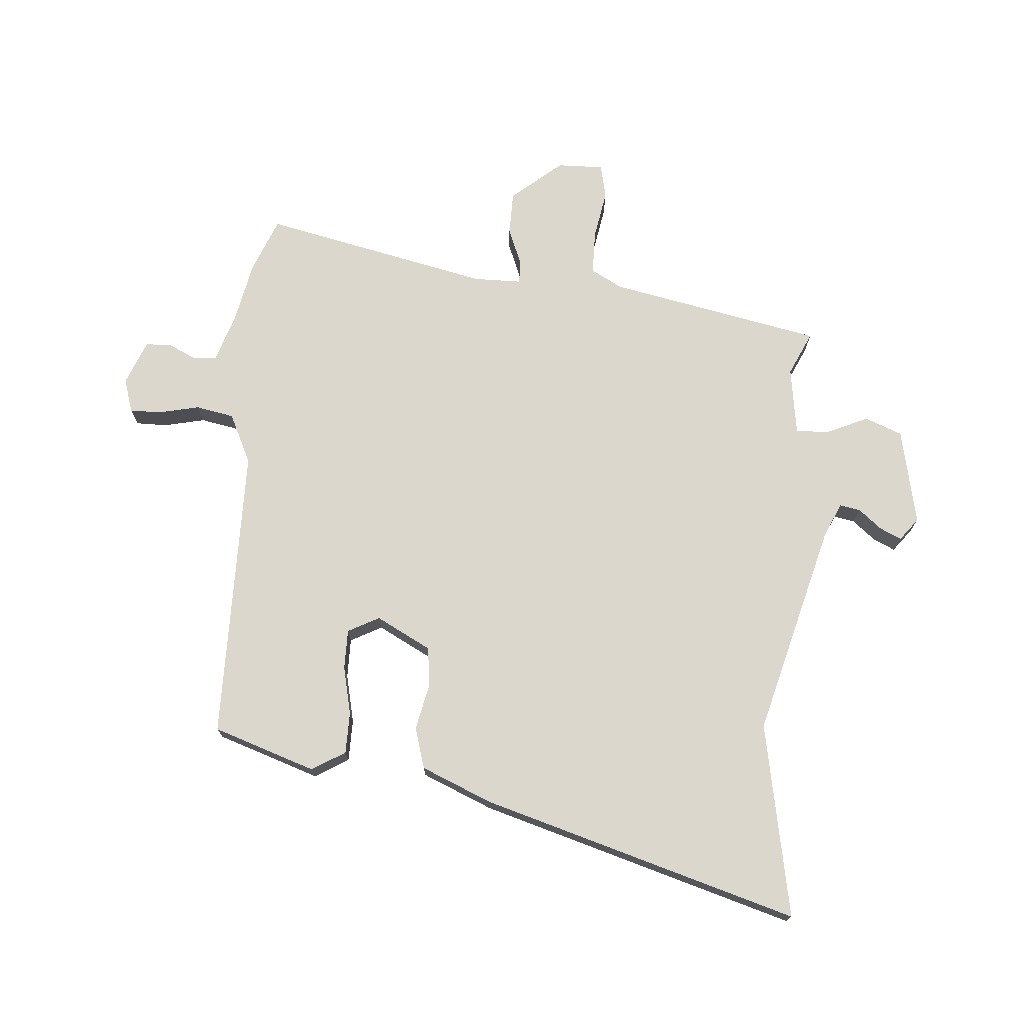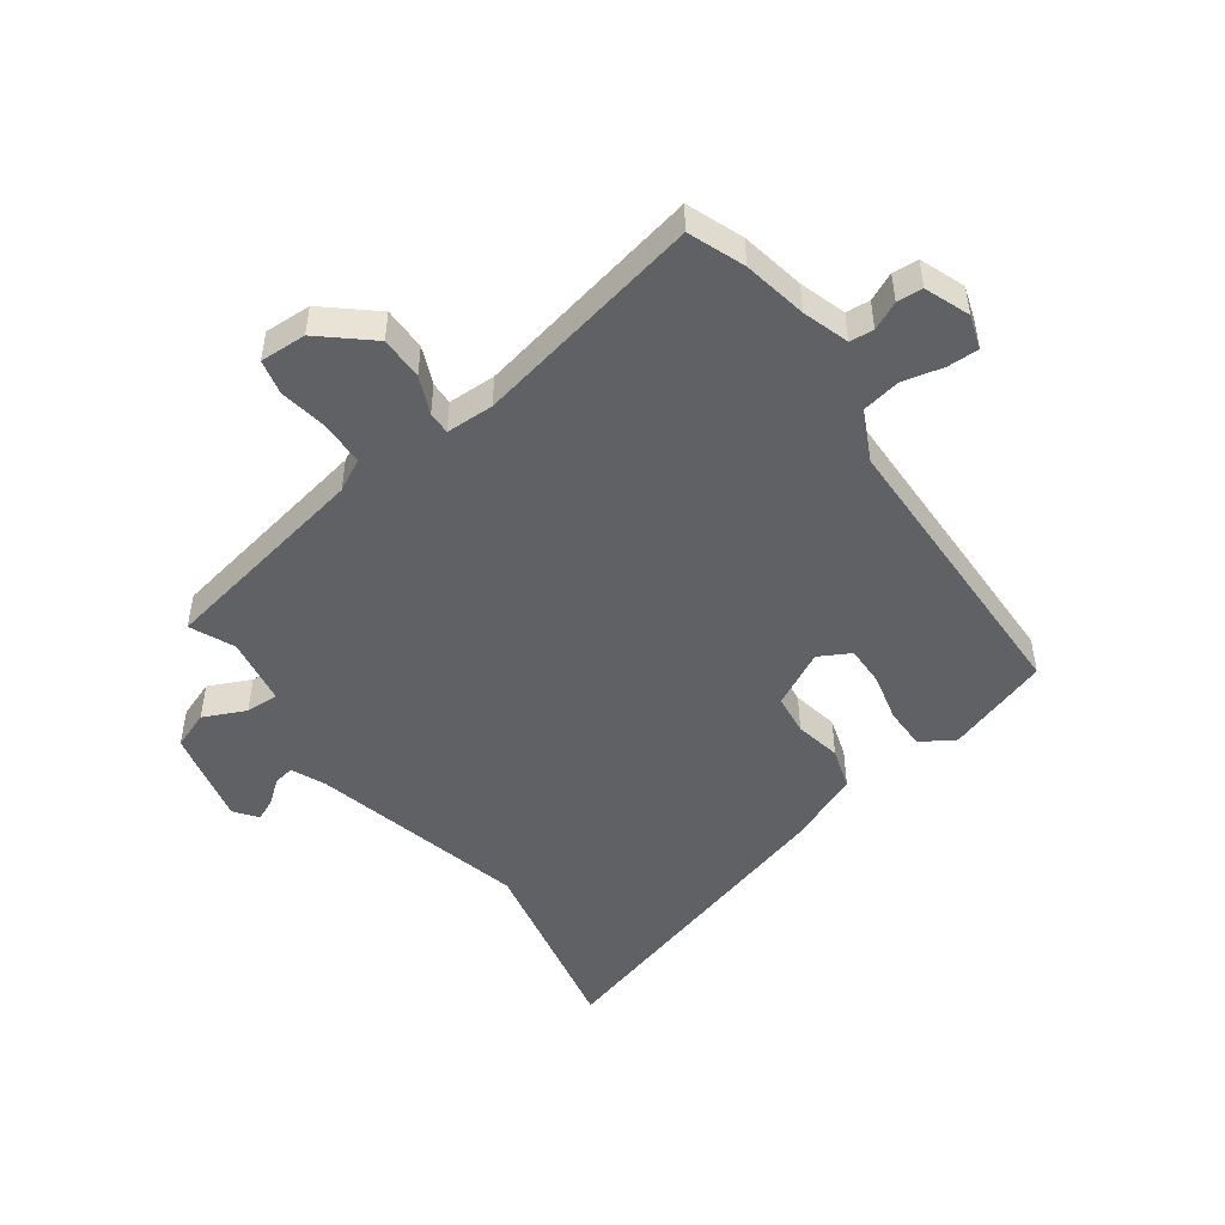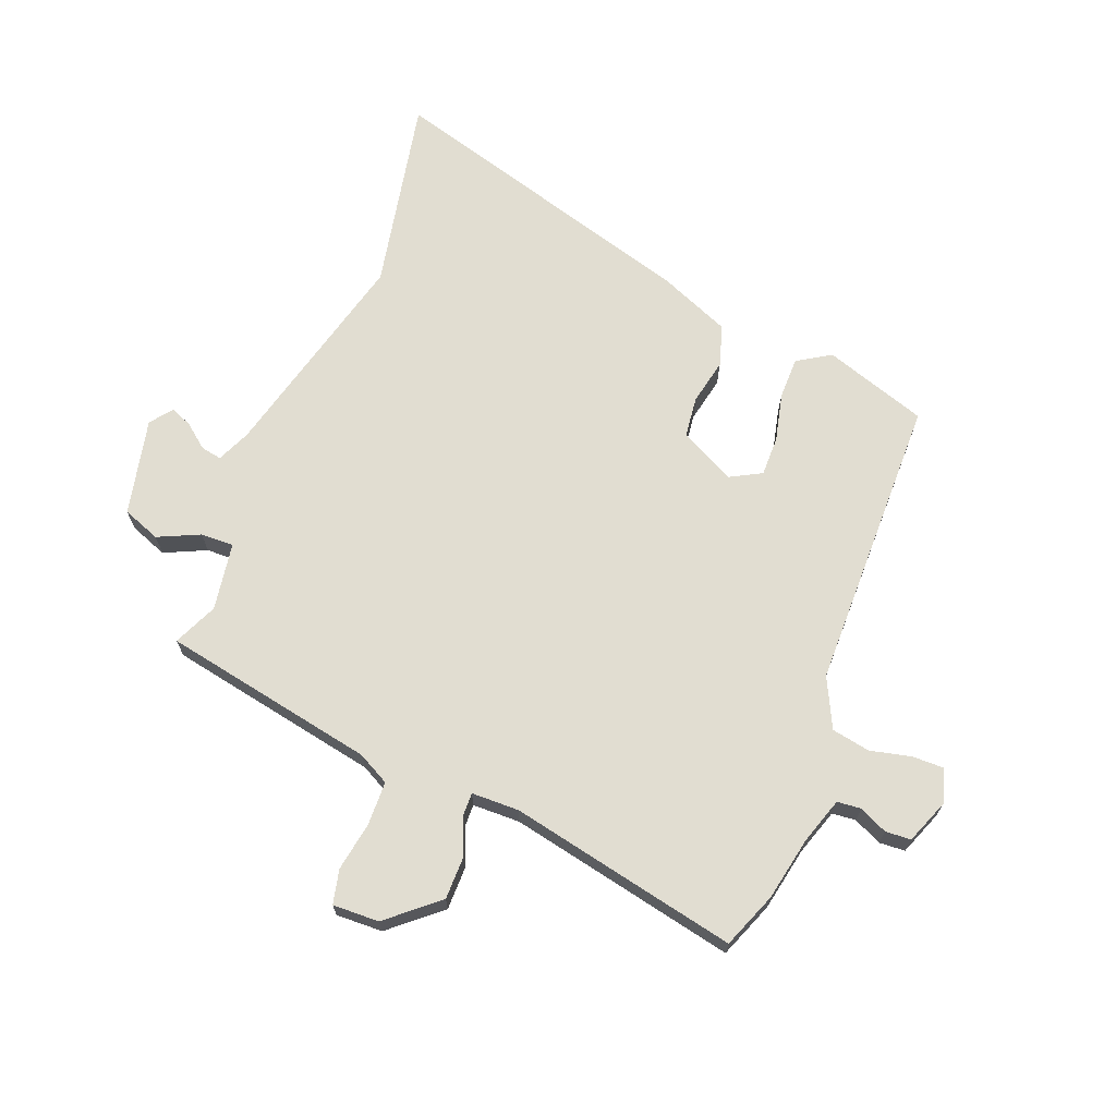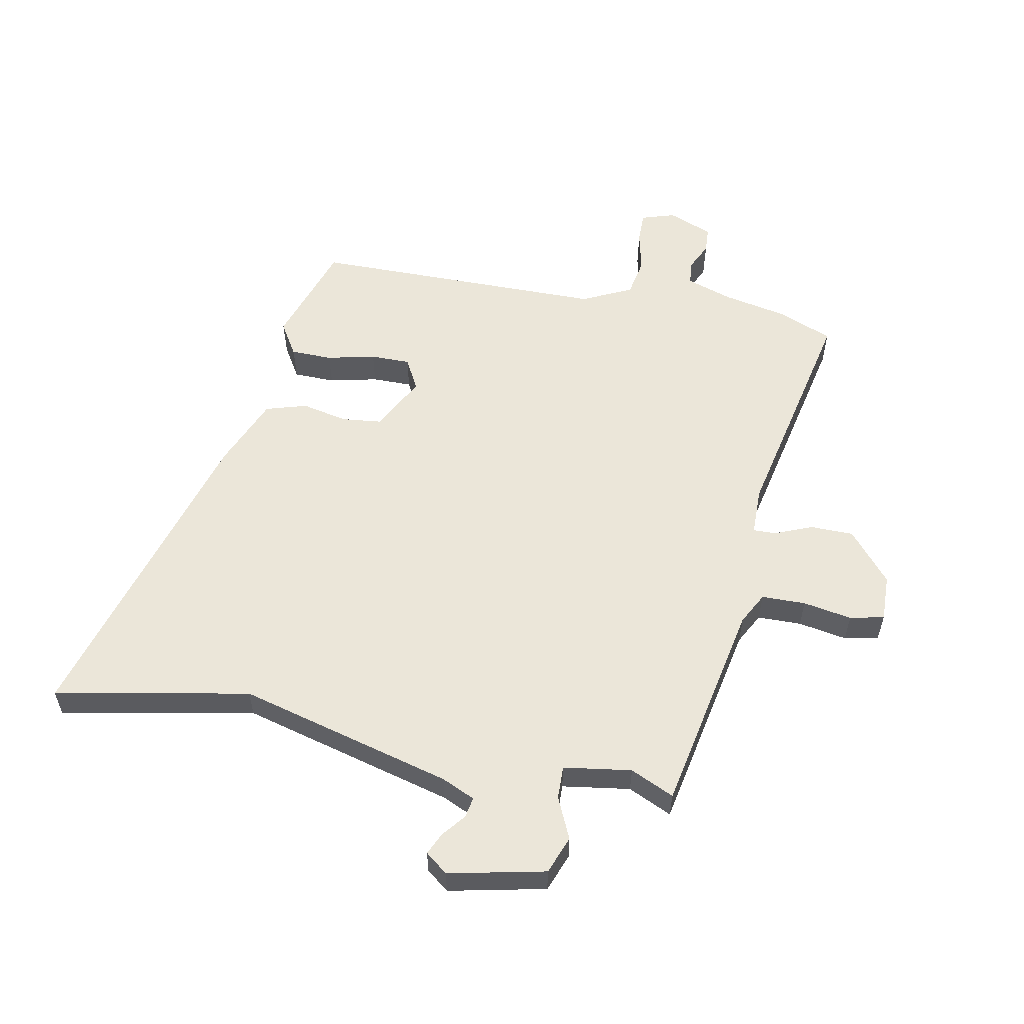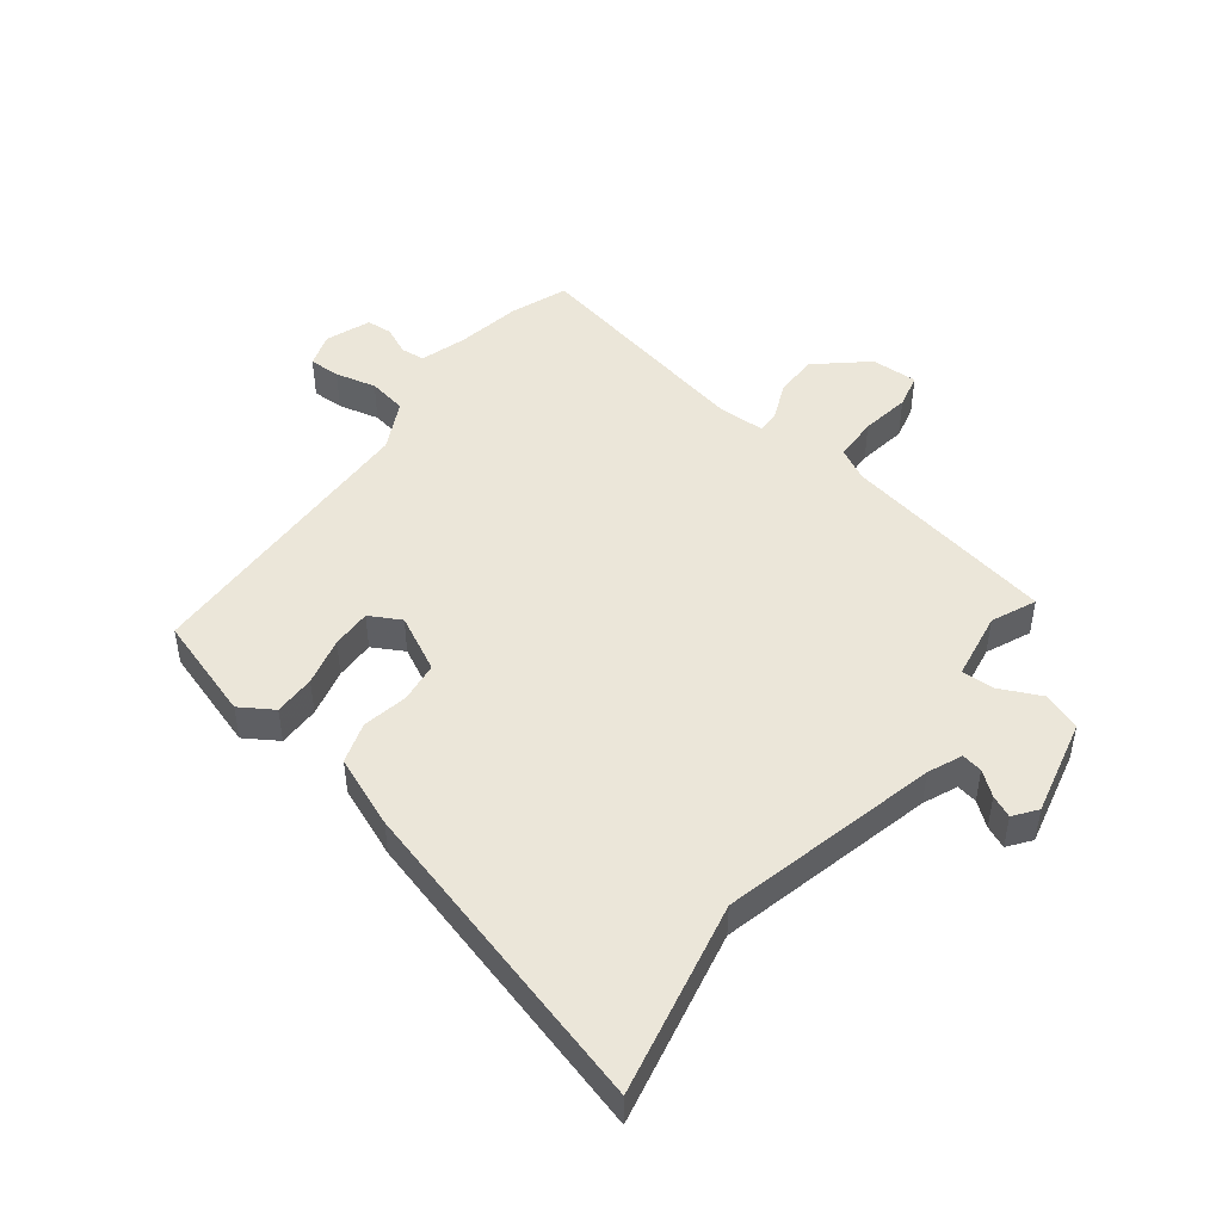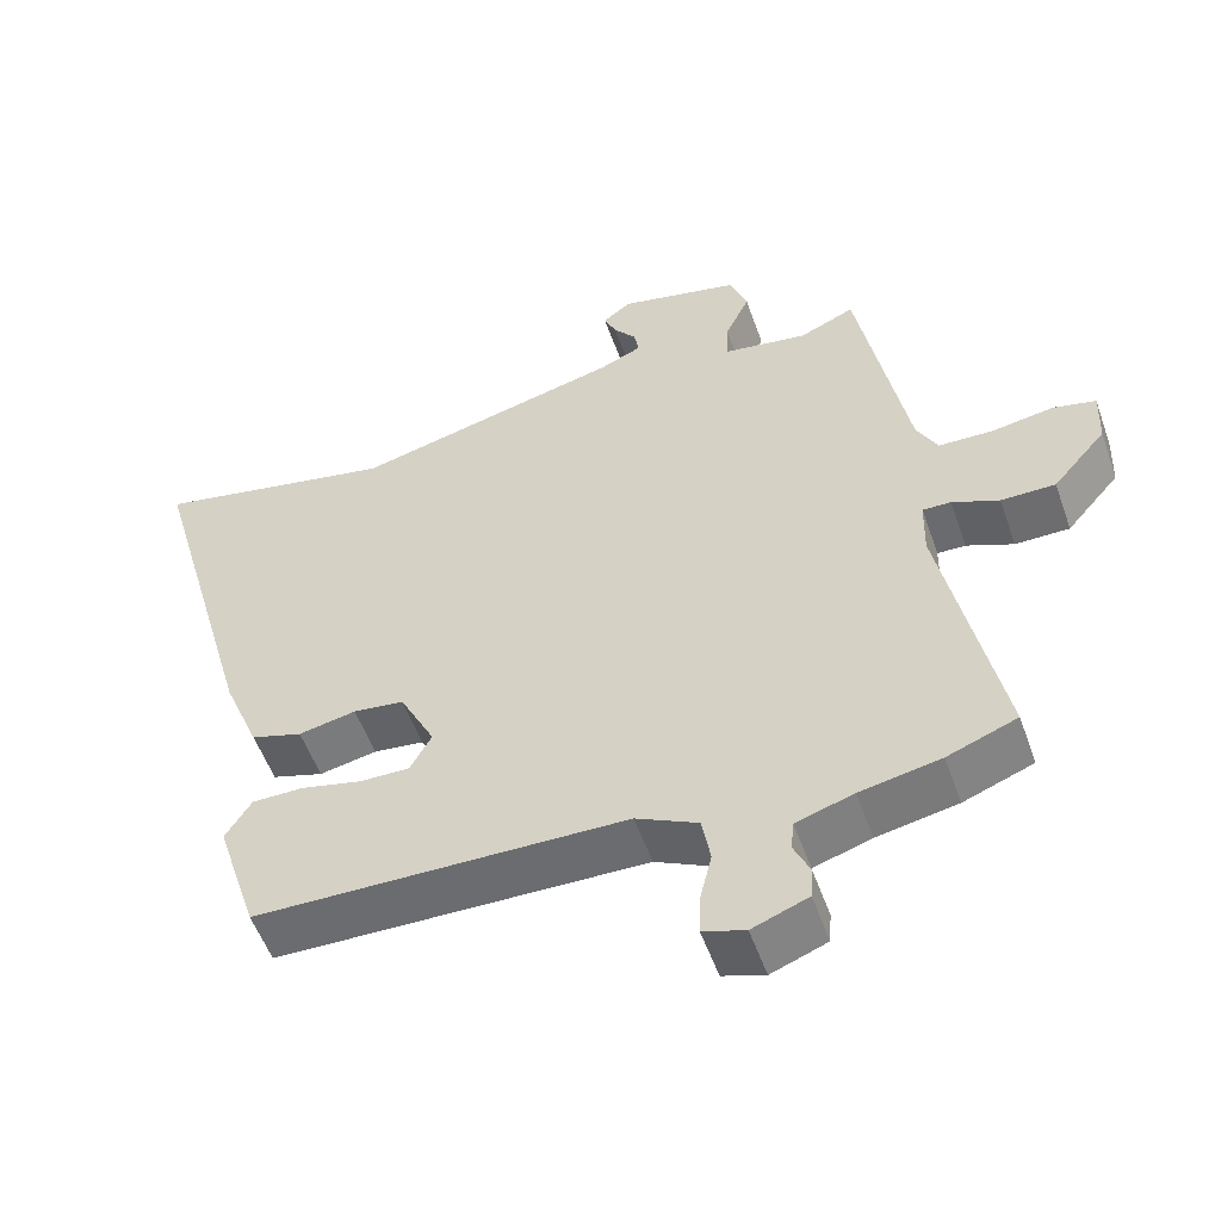
<metadata>
{"format":"obj","ext":"obj","renderer":"f3d","projection":"perspective","resolution":1024,"background":"white","views":[{"elev":73.3,"azim":-84.7,"up":"+Y"},{"elev":-49.0,"azim":125.9,"up":"+Y"},{"elev":68.7,"azim":111.8,"up":"+Y"},{"elev":56.9,"azim":11.7,"up":"+Y"},{"elev":47.8,"azim":-52.7,"up":"+Y"},{"elev":-54.1,"azim":19.4,"up":"+Z"}]}
</metadata>
<code>
v -0.402 0.07 -0.47
v -0.456 0.07 -0.301
v -0.422 0.07 -0.247
v -0.354 0.07 -0.247
v -0.275 0.07 -0.266
v -0.21 0.07 -0.267
v -0.182 0.07 -0.216
v -0.228 0.07 -0.125
v -0.294 0.07 -0.117
v -0.369 0.07 -0.132
v -0.436 0.07 -0.111
v -0.483 0.07 0.005
v -0.628 0.07 0.526
v -0.31 0.07 0.461
v 0.042 0.07 0.549
v 0.097 0.07 0.573
v 0.091 0.07 0.607
v 0.061 0.07 0.645
v 0.045 0.07 0.681
v 0.082 0.07 0.709
v 0.24 0.07 0.673
v 0.263 0.07 0.611
v 0.231 0.07 0.543
v 0.229 0.07 0.489
v 0.34 0.07 0.471
v 0.412 0.07 0.503
v 0.476 0.07 0.153
v 0.503 0.07 0.101
v 0.575 0.07 0.099
v 0.655 0.07 0.112
v 0.711 0.07 0.099
v 0.708 0.07 0.023
v 0.638 0.07 -0.058
v 0.567 0.07 -0.058
v 0.506 0.07 -0.032
v 0.469 0.07 -0.031
v 0.467 0.07 -0.109
v 0.542 0.07 -0.484
v 0.451 0.07 -0.519
v 0.346 0.07 -0.539
v 0.271 0.07 -0.563
v 0.267 0.07 -0.602
v 0.288 0.07 -0.648
v 0.285 0.07 -0.69
v 0.212 0.07 -0.718
v 0.157 0.07 -0.7
v 0.158 0.07 -0.649
v 0.174 0.07 -0.582
v 0.163 0.07 -0.519
v 0.082 0.07 -0.479
v -0.402 0 -0.47
v -0.456 0 -0.301
v -0.422 0 -0.247
v -0.354 0 -0.247
v -0.275 0 -0.266
v -0.21 0 -0.267
v -0.182 0 -0.216
v -0.228 0 -0.125
v -0.294 0 -0.117
v -0.369 0 -0.132
v -0.436 0 -0.111
v -0.483 0 0.005
v -0.628 0 0.526
v -0.31 0 0.461
v 0.042 0 0.549
v 0.097 0 0.573
v 0.091 0 0.607
v 0.061 0 0.645
v 0.045 0 0.681
v 0.082 0 0.709
v 0.24 0 0.673
v 0.263 0 0.611
v 0.231 0 0.543
v 0.229 0 0.489
v 0.34 0 0.471
v 0.412 0 0.503
v 0.476 0 0.153
v 0.503 0 0.101
v 0.575 0 0.099
v 0.655 0 0.112
v 0.711 0 0.099
v 0.708 0 0.023
v 0.638 0 -0.058
v 0.567 0 -0.058
v 0.506 0 -0.032
v 0.469 0 -0.031
v 0.467 0 -0.109
v 0.542 0 -0.484
v 0.451 0 -0.519
v 0.346 0 -0.539
v 0.271 0 -0.563
v 0.267 0 -0.602
v 0.288 0 -0.648
v 0.285 0 -0.69
v 0.212 0 -0.718
v 0.157 0 -0.7
v 0.158 0 -0.649
v 0.174 0 -0.582
v 0.163 0 -0.519
v 0.082 0 -0.479
f 45 46 47 48
f 45 48 49
f 42 43 44 45
f 41 42 45 49
f 40 41 49 50
f 37 38 39 40
f 36 37 40 50
f 32 33 34 35
f 32 35 36
f 29 30 31 32
f 28 29 32 36
f 27 28 36 50
f 25 26 27 50
f 20 21 22 23
f 20 23 24
f 17 18 19 20
f 16 17 20 24
f 15 16 24
f 14 15 24
f 11 12 13 14
f 9 10 11 14
f 8 9 14 24
f 7 8 24 25
f 2 3 4 5
f 2 5 6
f 1 2 6
f 50 1 6
f 6 7 25 50
f 98 97 96 95
f 99 98 95
f 95 94 93 92
f 99 95 92 91
f 100 99 91 90
f 90 89 88 87
f 100 90 87 86
f 85 84 83 82
f 86 85 82
f 82 81 80 79
f 86 82 79 78
f 100 86 78 77
f 100 77 76 75
f 73 72 71 70
f 74 73 70
f 70 69 68 67
f 74 70 67 66
f 74 66 65
f 74 65 64
f 64 63 62 61
f 64 61 60 59
f 74 64 59 58
f 75 74 58 57
f 55 54 53 52
f 56 55 52
f 56 52 51
f 56 51 100
f 100 75 57 56
f 1 51 52 2
f 2 52 53 3
f 3 53 54 4
f 4 54 55 5
f 5 55 56 6
f 6 56 57 7
f 7 57 58 8
f 8 58 59 9
f 9 59 60 10
f 10 60 61 11
f 11 61 62 12
f 12 62 63 13
f 13 63 64 14
f 14 64 65 15
f 15 65 66 16
f 16 66 67 17
f 17 67 68 18
f 18 68 69 19
f 19 69 70 20
f 20 70 71 21
f 21 71 72 22
f 22 72 73 23
f 23 73 74 24
f 24 74 75 25
f 25 75 76 26
f 26 76 77 27
f 27 77 78 28
f 28 78 79 29
f 29 79 80 30
f 30 80 81 31
f 31 81 82 32
f 32 82 83 33
f 33 83 84 34
f 34 84 85 35
f 35 85 86 36
f 36 86 87 37
f 37 87 88 38
f 38 88 89 39
f 39 89 90 40
f 40 90 91 41
f 41 91 92 42
f 42 92 93 43
f 43 93 94 44
f 44 94 95 45
f 45 95 96 46
f 46 96 97 47
f 47 97 98 48
f 48 98 99 49
f 49 99 100 50
f 50 100 51 1

</code>
